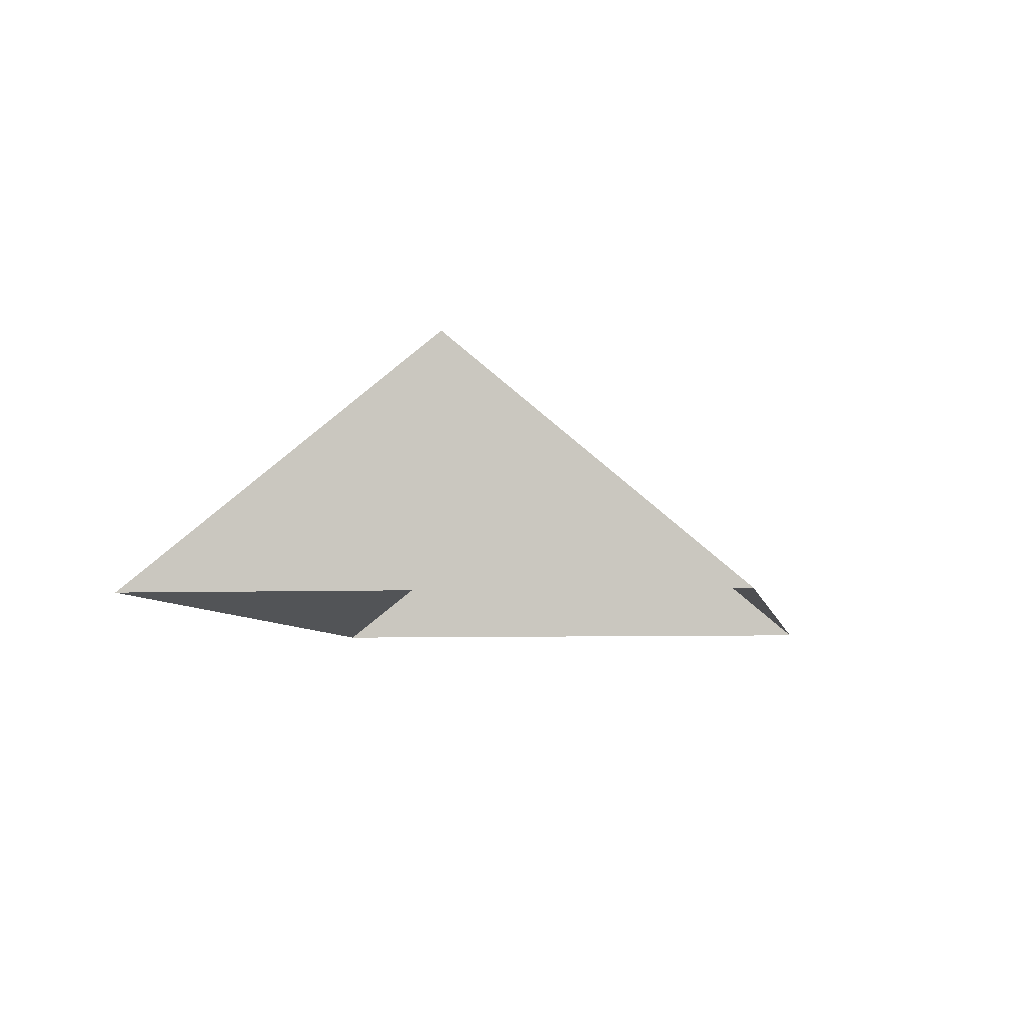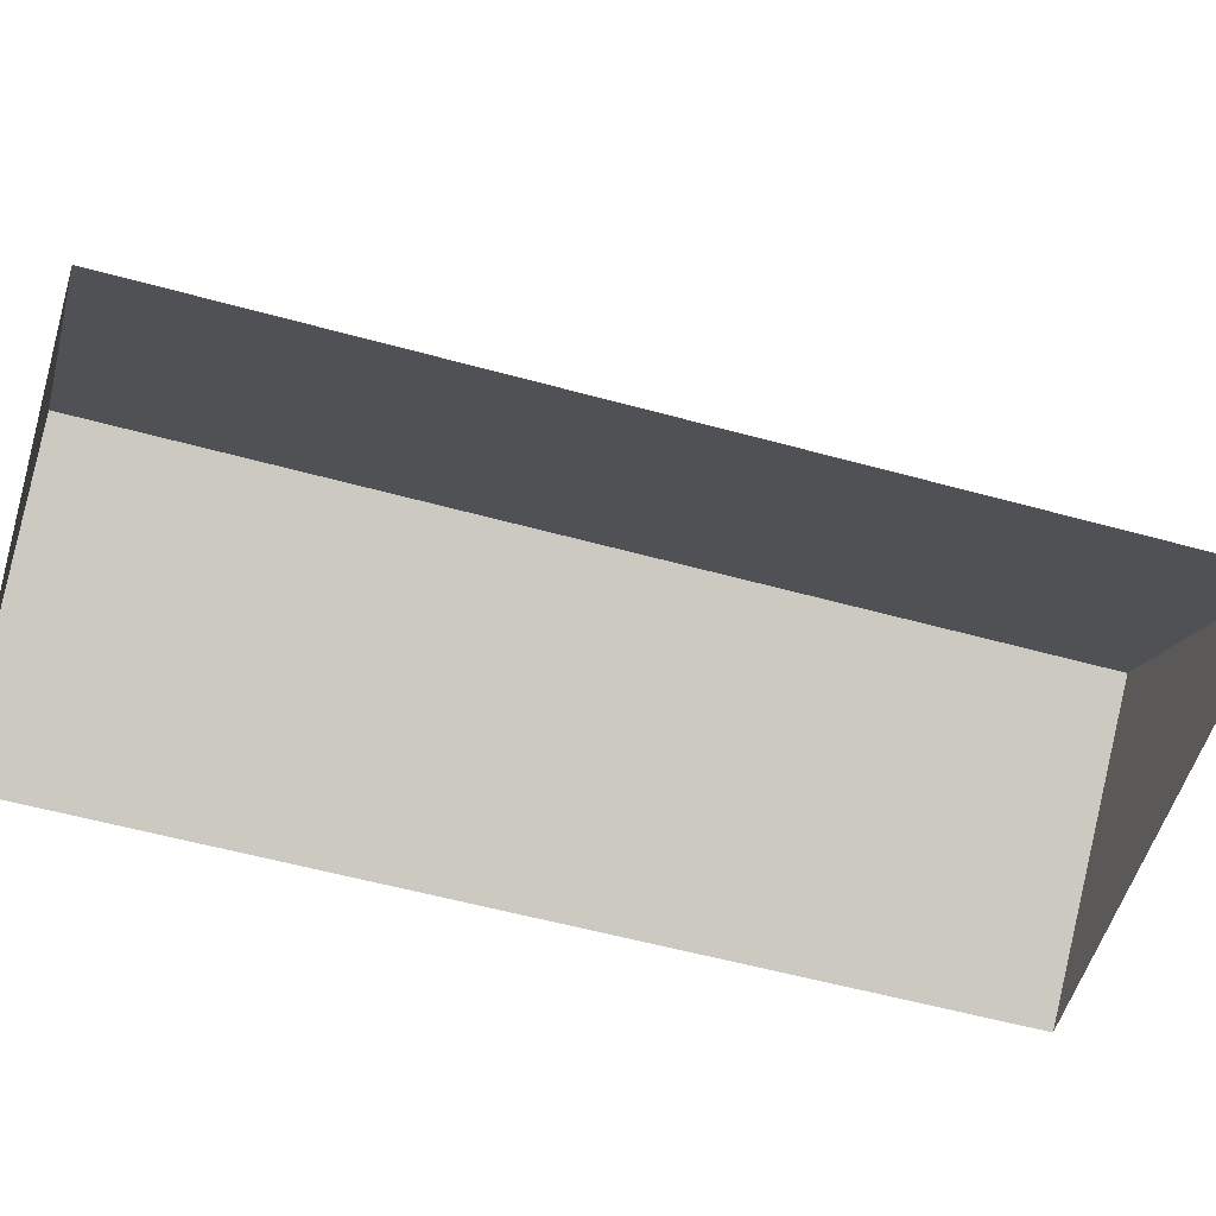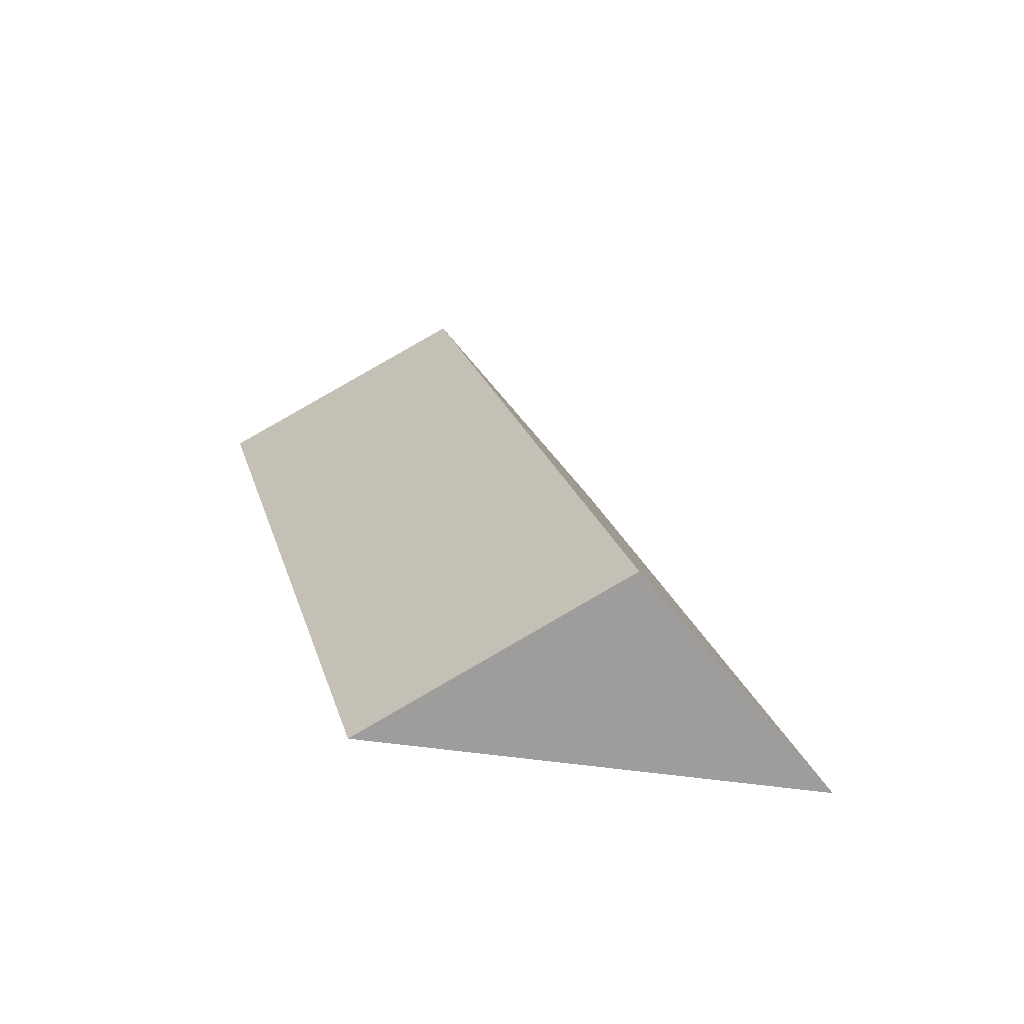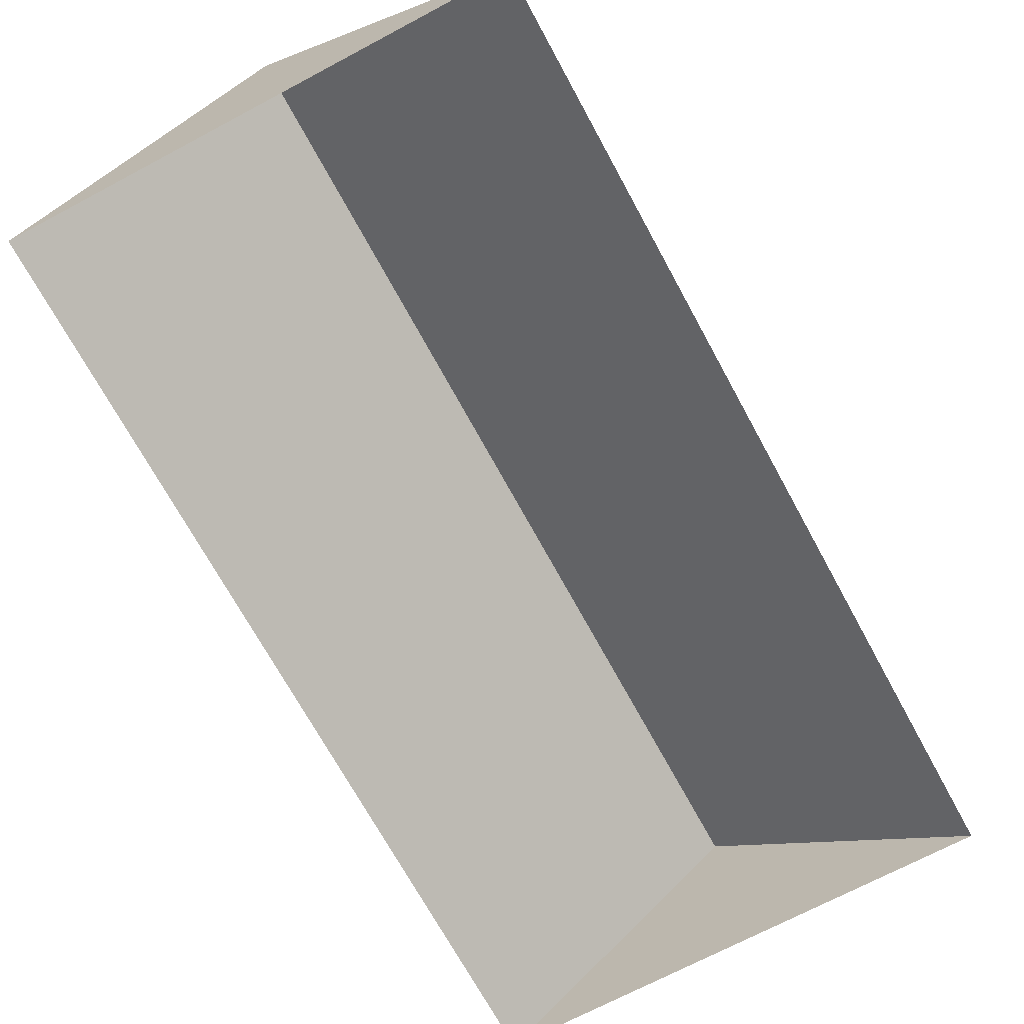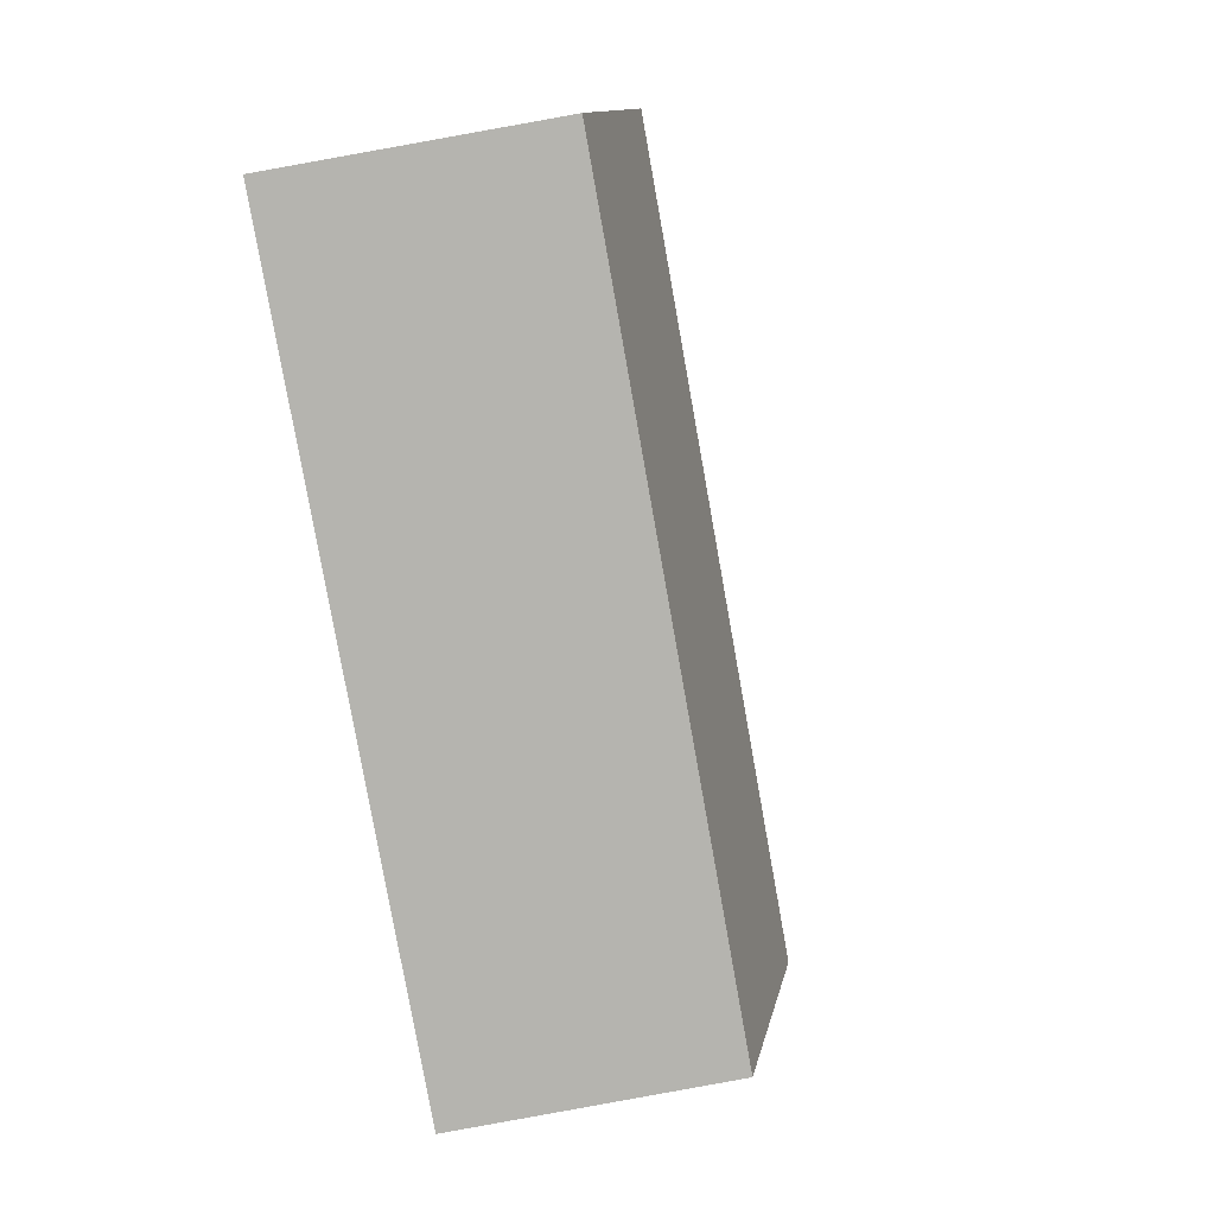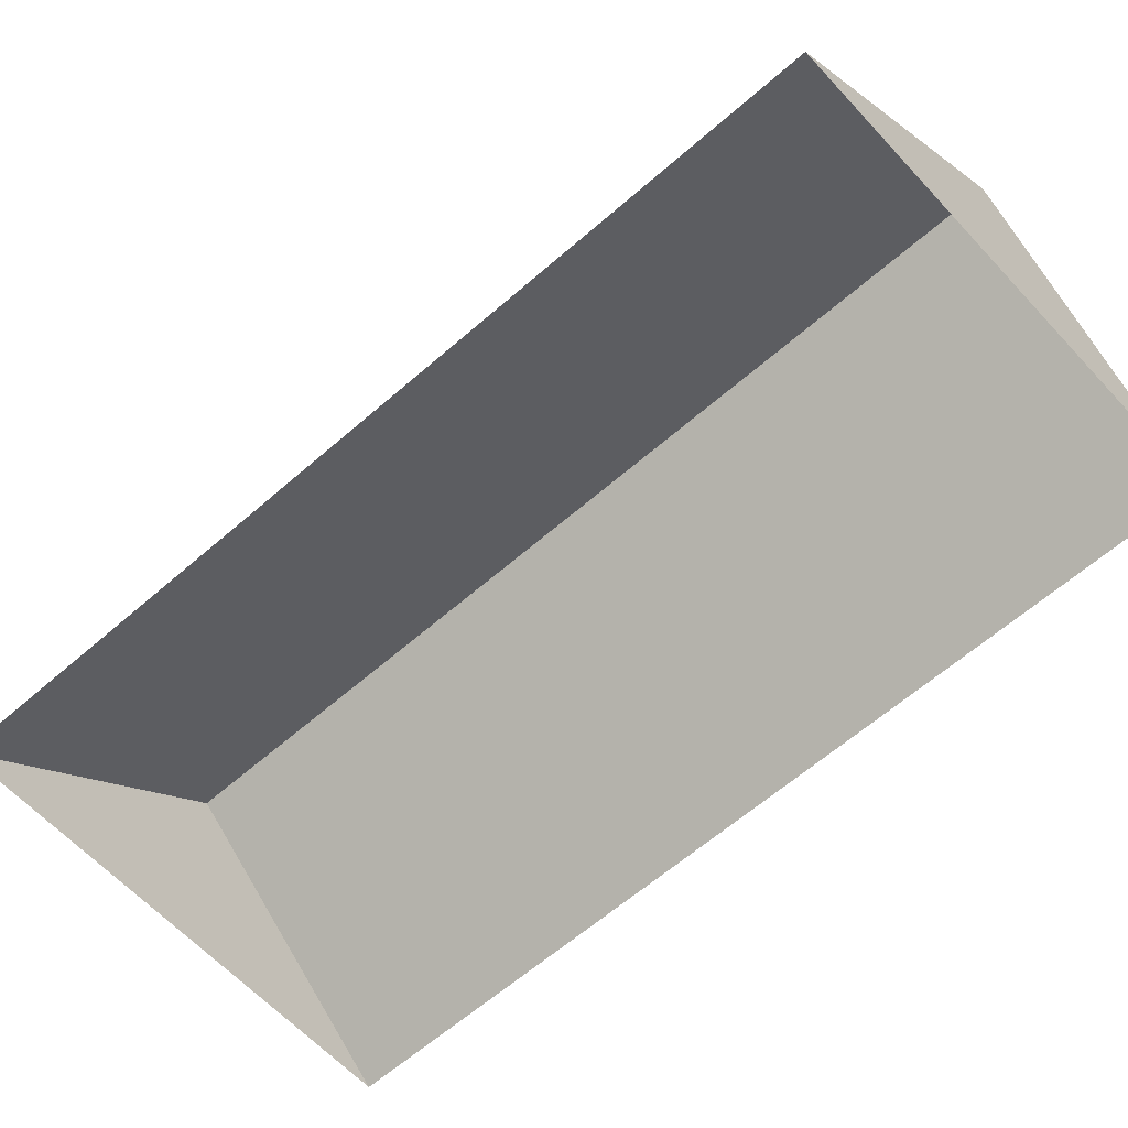
<metadata>
{"format":"obj","ext":"obj","renderer":"f3d","projection":"perspective","resolution":1024,"background":"white","views":[{"elev":-5.0,"azim":21.3,"up":"+Y"},{"elev":-54.1,"azim":-93.1,"up":"+Y"},{"elev":-73.6,"azim":167.3,"up":"+Z"},{"elev":-68.7,"azim":-138.3,"up":"+Y"},{"elev":1.3,"azim":139.1,"up":"+Z"},{"elev":-60.3,"azim":-34.5,"up":"+Y"}]}
</metadata>
<code>
o BK39_500_013030_0074_roof
v 12.63 75 -332.9
v 88.01 75 -17.34
v 99.79 145 -353.7
v 175.1 145 -38.12
v 256 75 -57.4
v 180.7 75 -373
v 12.63 0 -332.9
v 88.01 0 -17.34
v 256 0 -57.4
v 180.7 0 -373
f 4 3 6 5
f 4 2 1 3
f 2 4 5
f 6 3 1

</code>
